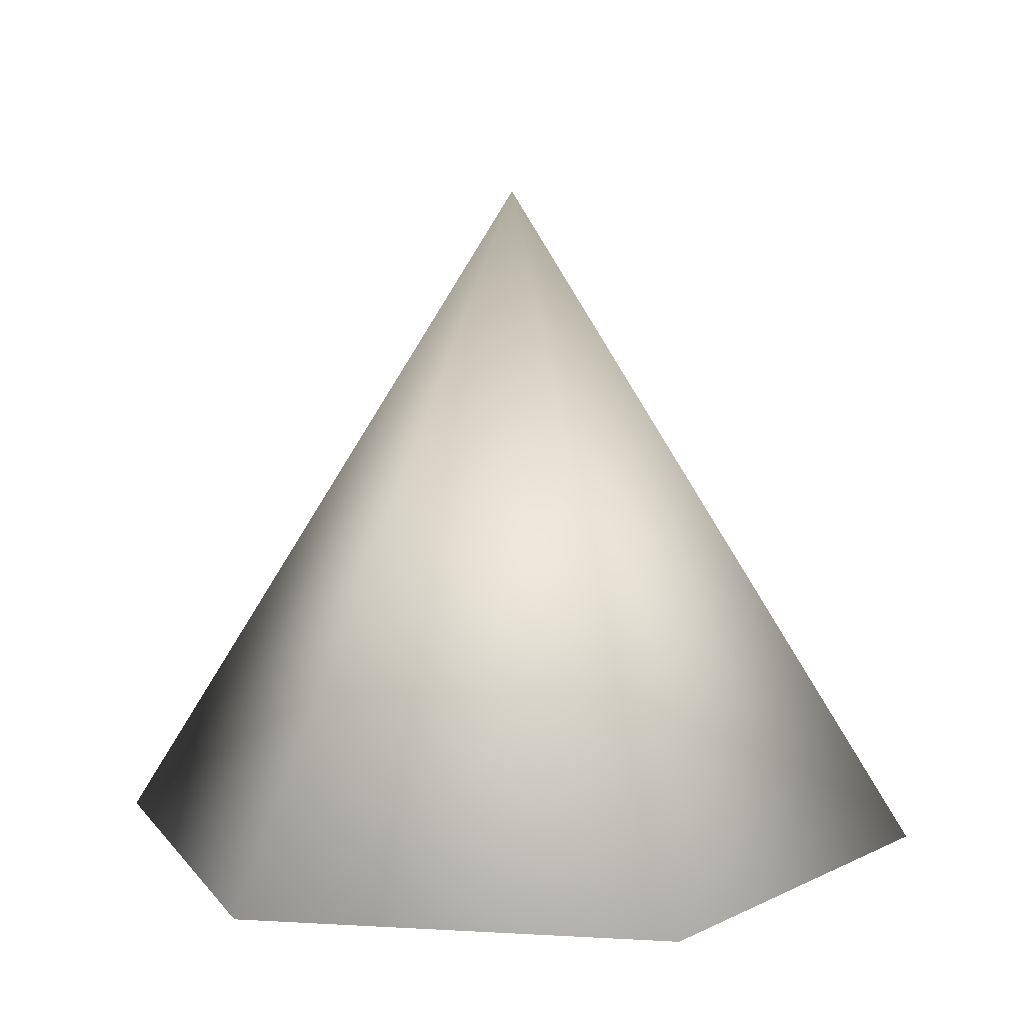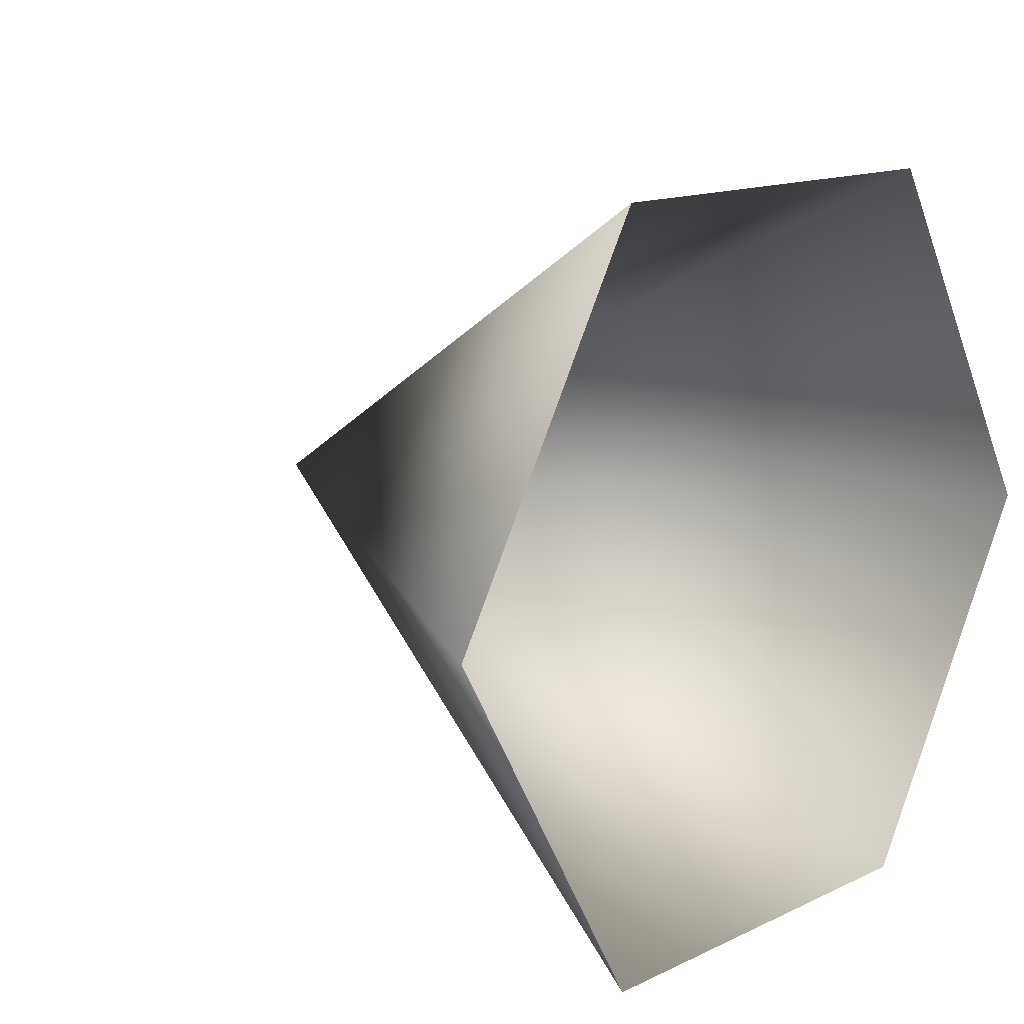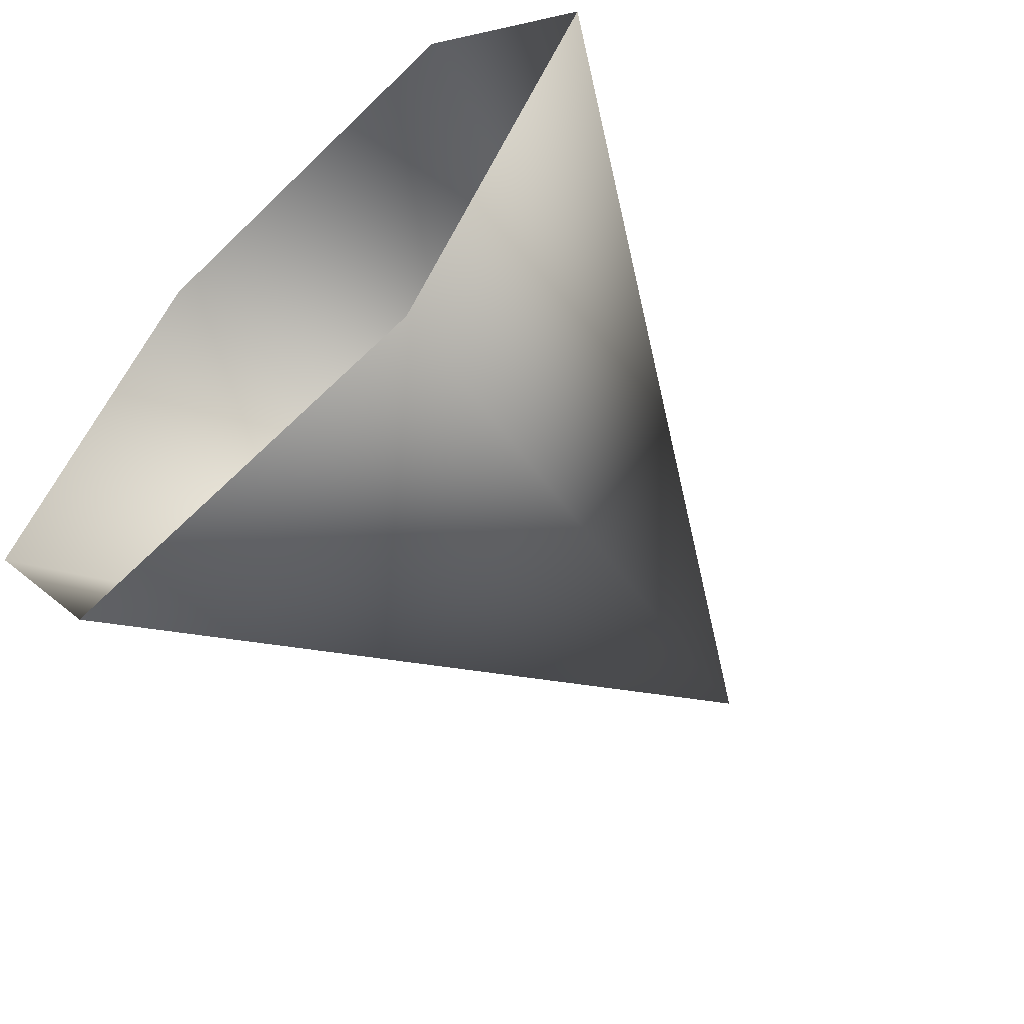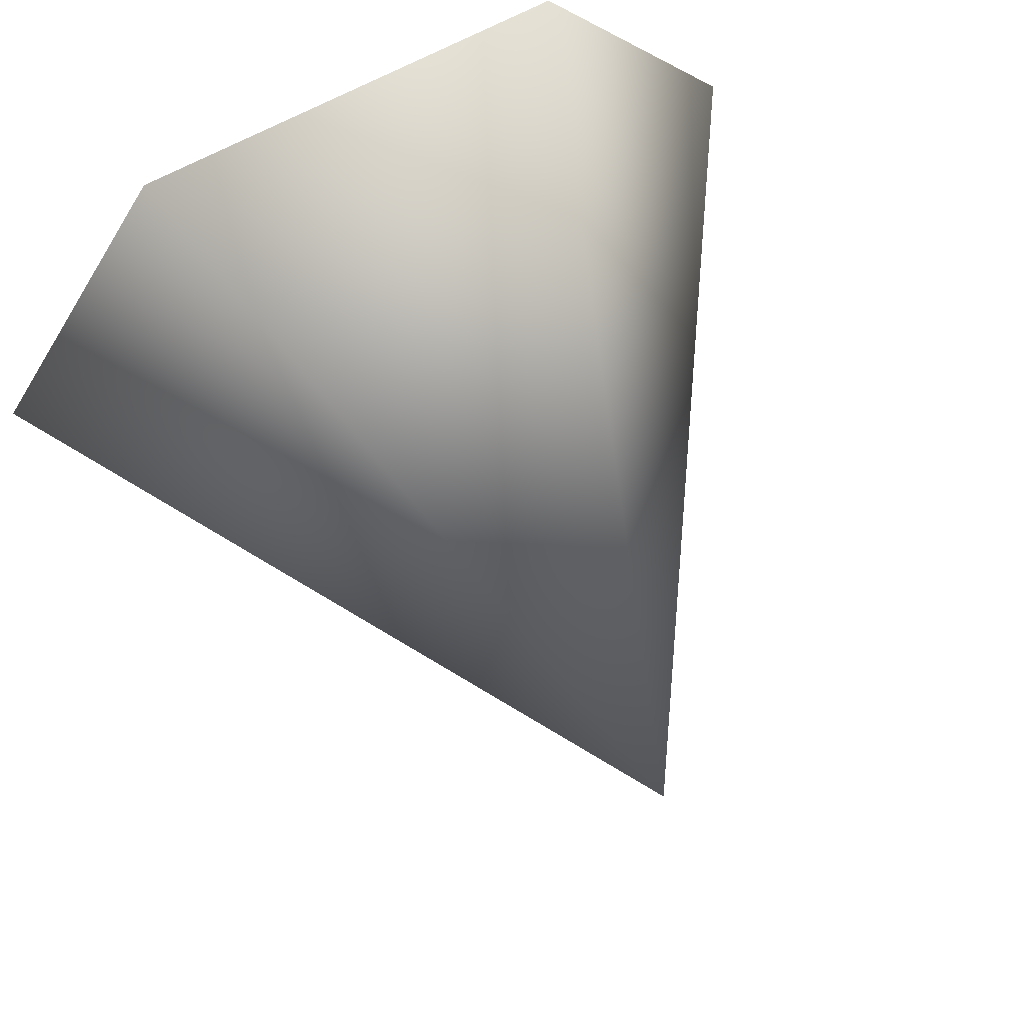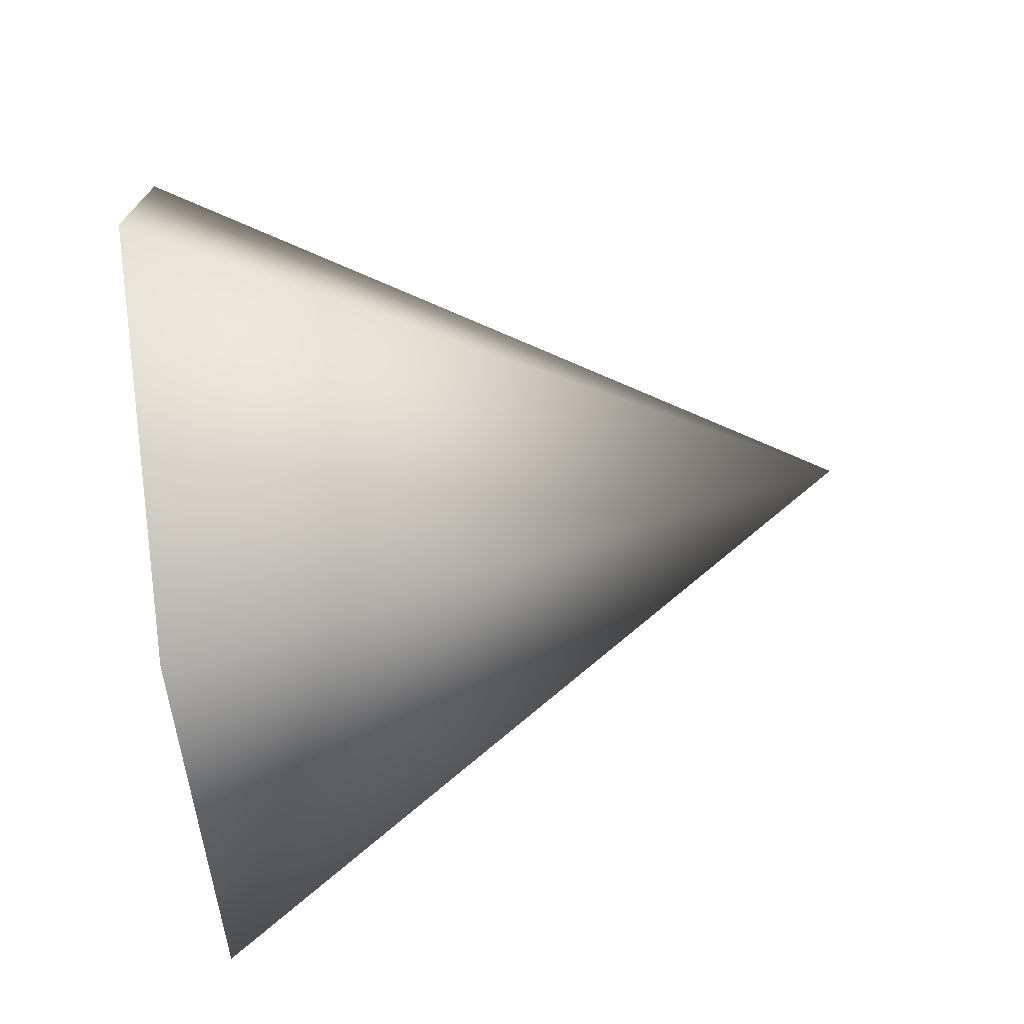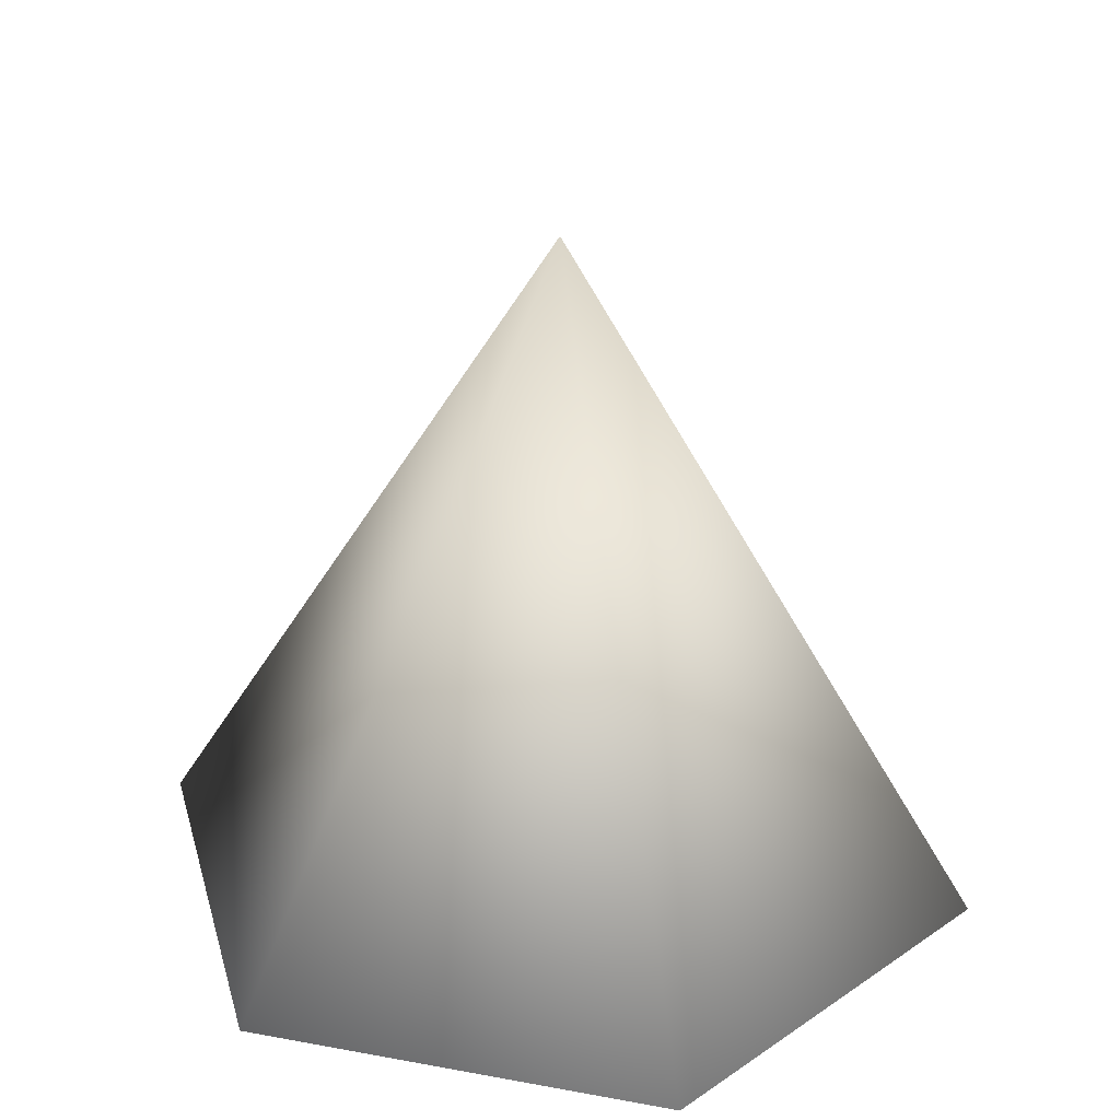
<metadata>
{"format":"obj","ext":"obj","renderer":"f3d","projection":"perspective","resolution":1024,"background":"white","views":[{"elev":9.2,"azim":68.6,"up":"+Y"},{"elev":13.6,"azim":-46.9,"up":"+Z"},{"elev":-61.2,"azim":44.8,"up":"+Z"},{"elev":73.0,"azim":153.0,"up":"+Z"},{"elev":72.7,"azim":82.3,"up":"+Z"},{"elev":29.5,"azim":-44.8,"up":"+Y"}]}
</metadata>
<code>
v 5 0 -8.66
v -5 0 -8.66
v -10 0 -1e-06
v -5 0 8.66
v 5 0 8.66
v 10 0 0
v 0 16 0
v 5 0 -8.66
v -5 0 -8.66
v -10 0 -1e-06
v -5 0 8.66
v 5 0 8.66
v 10 0 0
v 0 16 0
f 1 2 7
f 2 3 7
f 3 4 7
f 4 5 7
f 5 6 7
f 6 1 7
f 8 9 14
f 9 10 14
f 10 11 14
f 11 12 14
f 12 13 14
f 13 8 14

</code>
